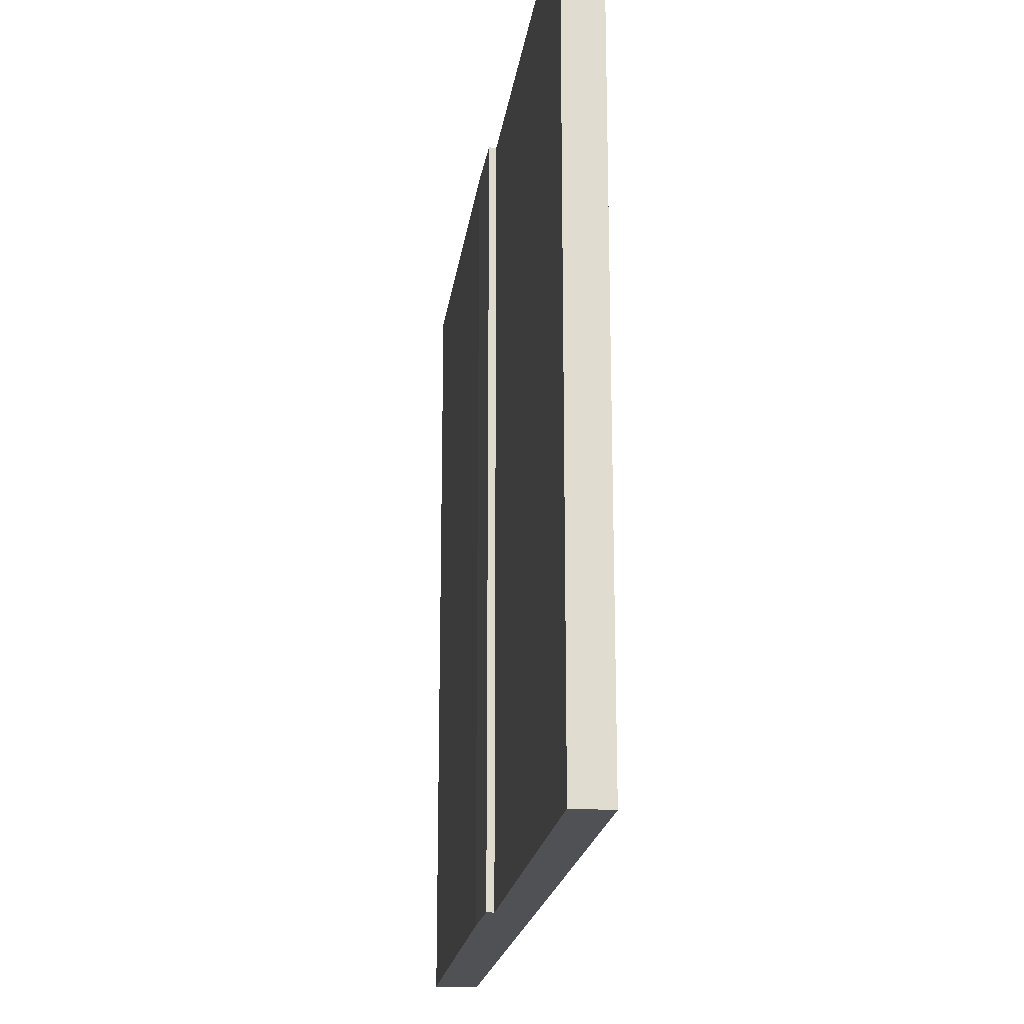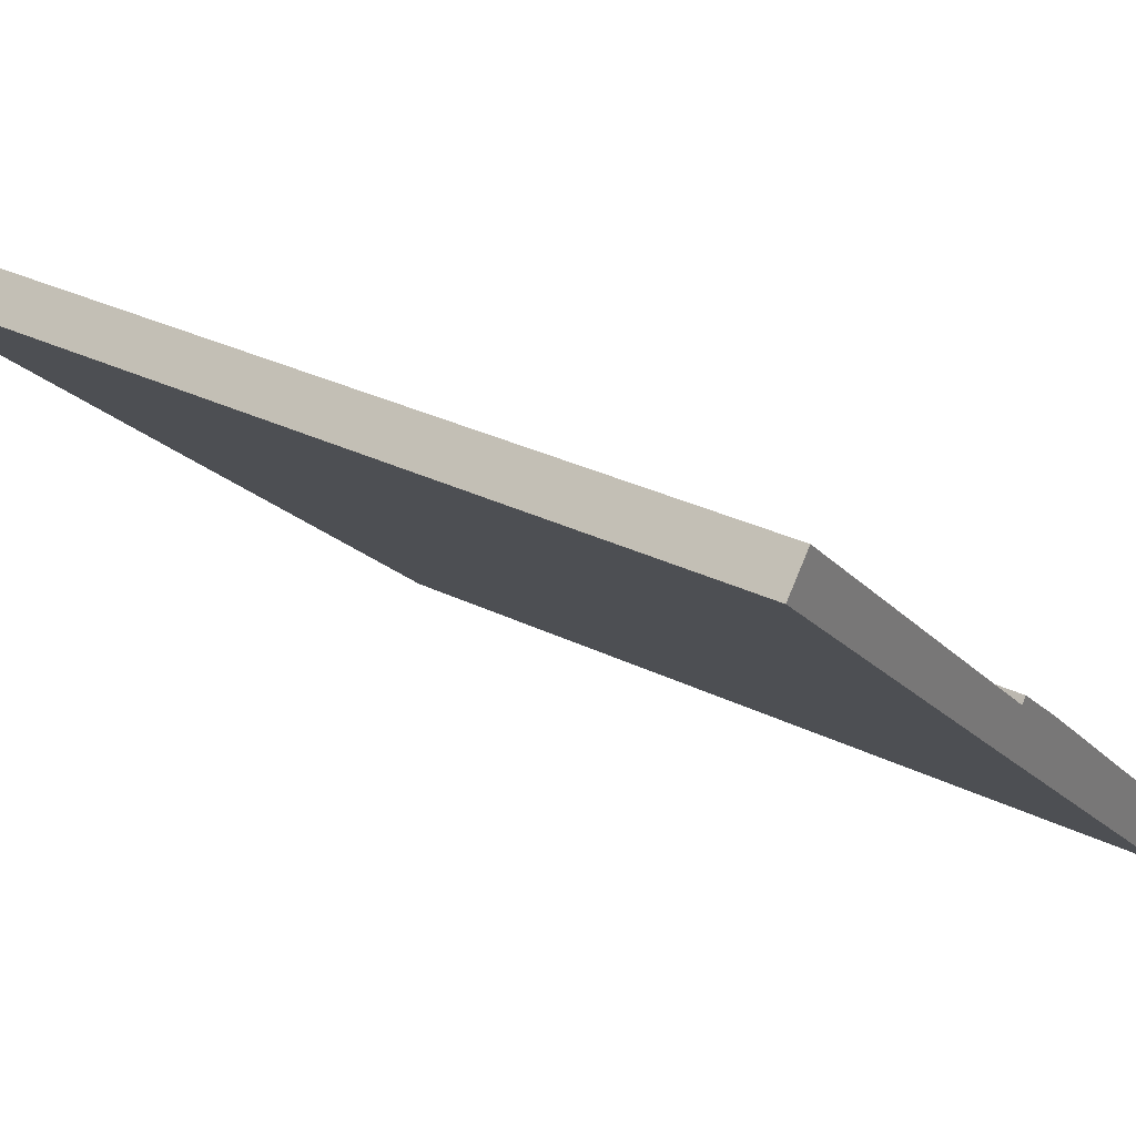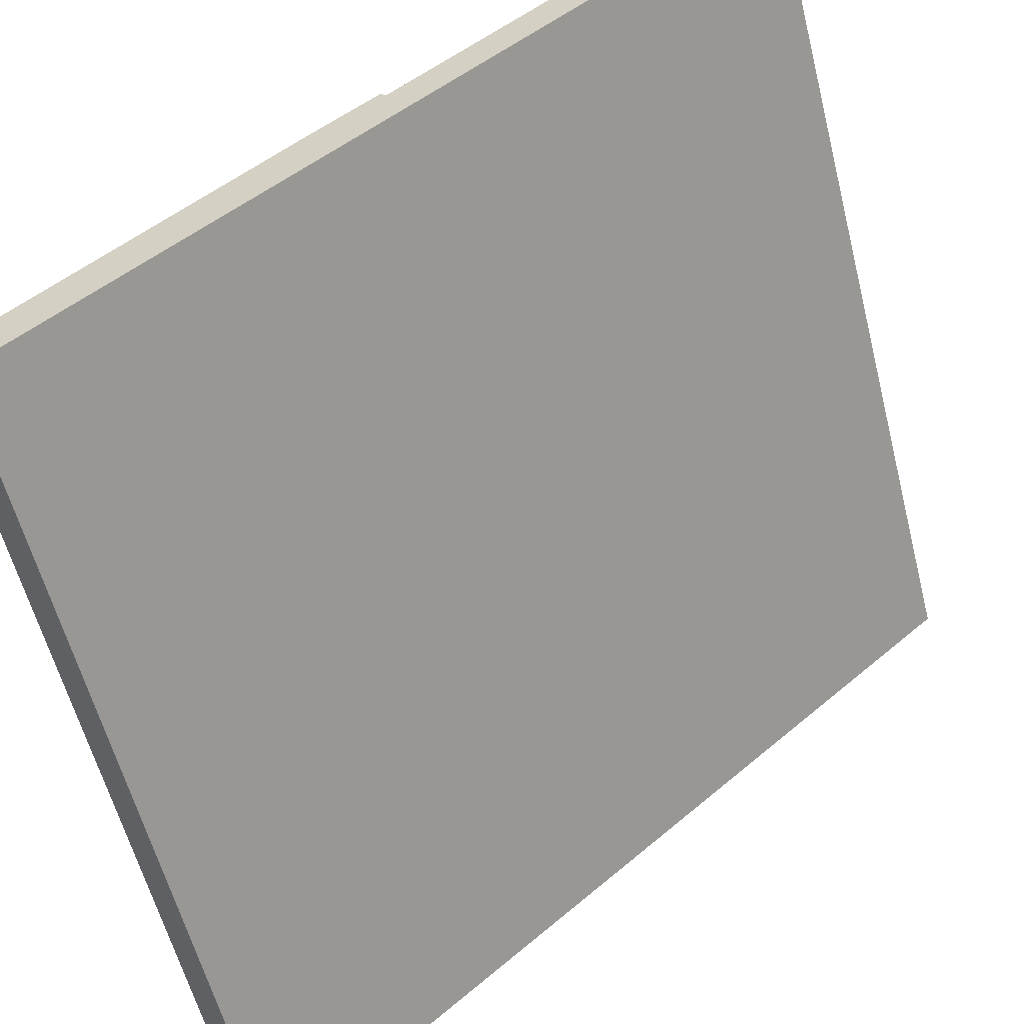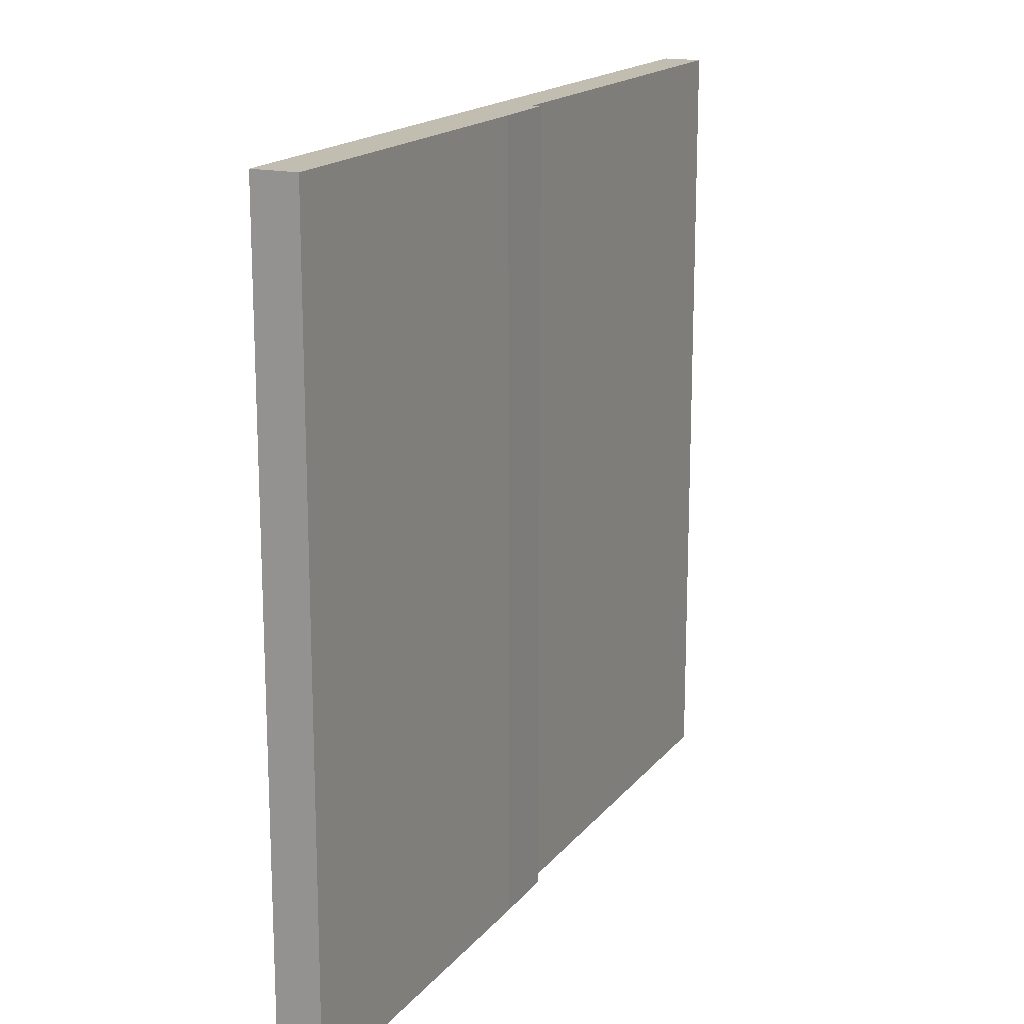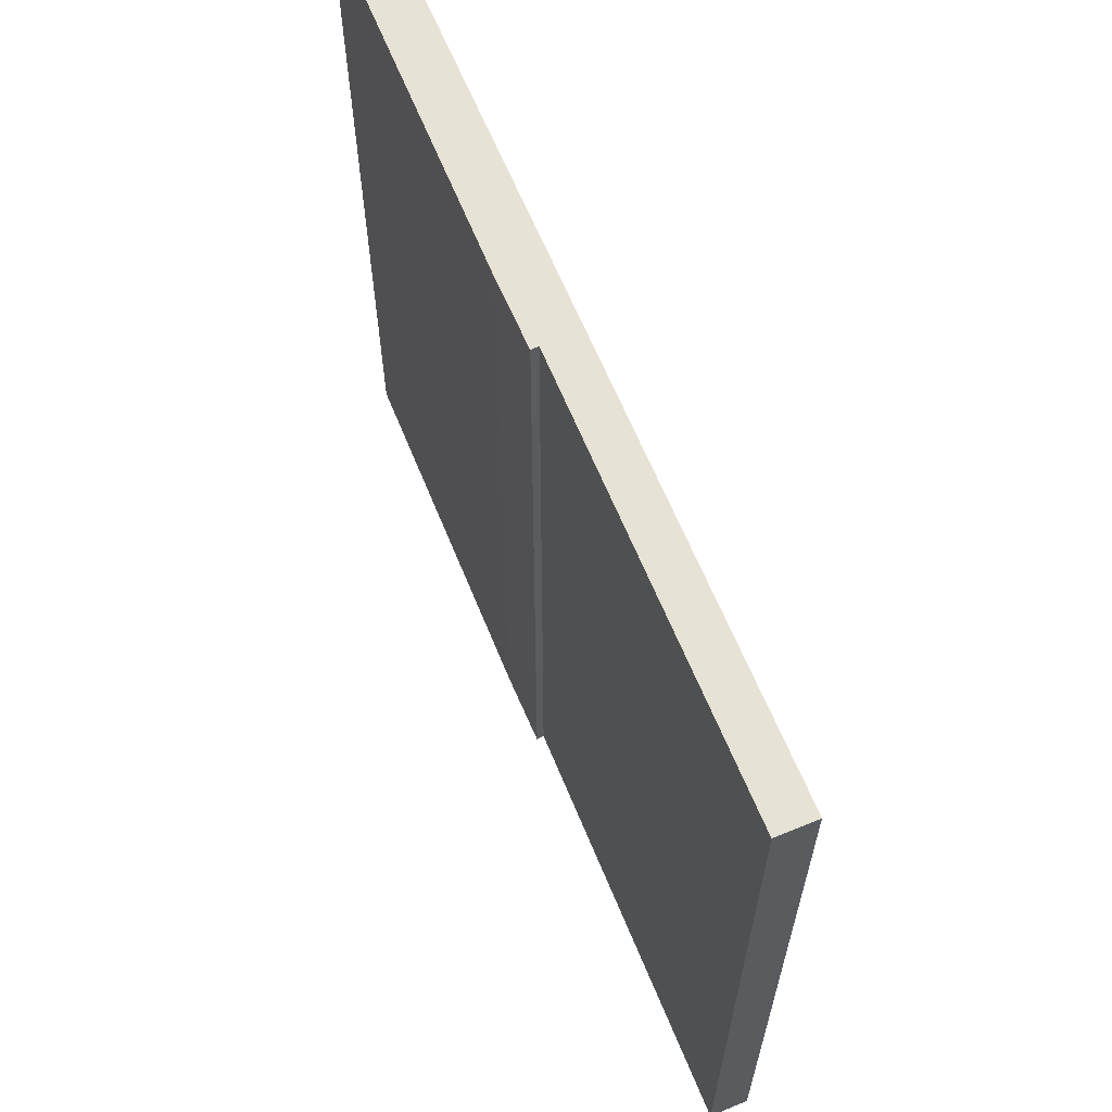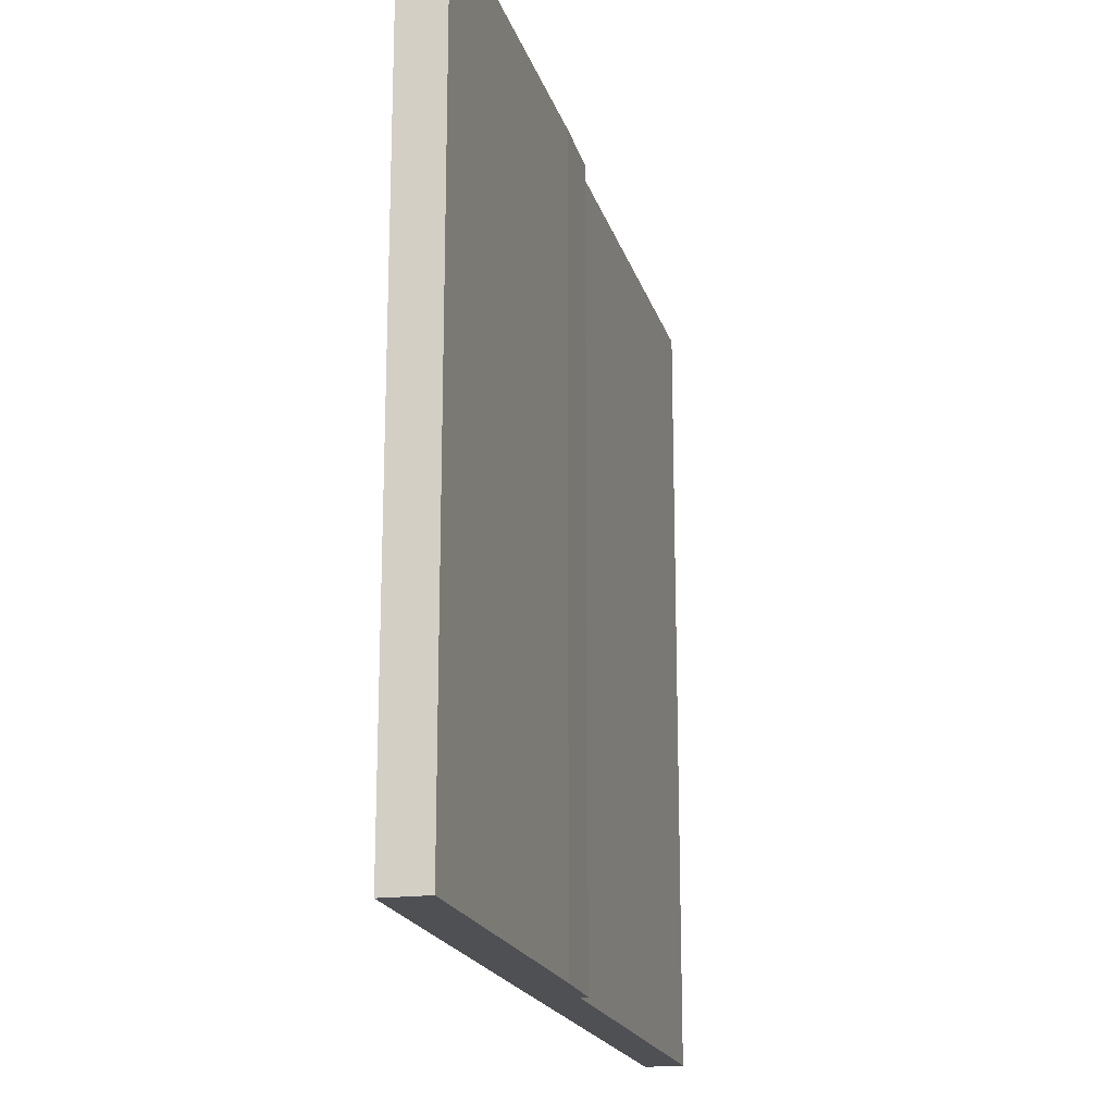
<metadata>
{"format":"obj","ext":"obj","renderer":"f3d","projection":"perspective","resolution":1024,"background":"white","views":[{"elev":-20.0,"azim":40.1,"up":"+Y"},{"elev":31.0,"azim":125.1,"up":"+Z"},{"elev":-58.1,"azim":14.1,"up":"+Z"},{"elev":16.9,"azim":-106.8,"up":"+Y"},{"elev":64.0,"azim":25.5,"up":"+Y"},{"elev":-19.0,"azim":-117.7,"up":"+Y"}]}
</metadata>
<code>
v  4.942 5.78 4.028
v  2.433 5.78 2.136
v  4.753 5.78 4.239
v  2.613 5.78 1.922
v  2.001 5.78 1.831
v  2.4 5.78 2.181
v  0.212 5.78 -0.244
v  0 5.78 3.539e-16
v  0.212 1.494e-17 -0.244
v  0 0 0
v  2.001 -1.121e-16 1.831
v  2.4 -1.335e-16 2.181
v  2.433 -1.308e-16 2.136
v  4.753 -2.596e-16 4.239
v  4.942 -2.466e-16 4.028
v  2.613 -1.177e-16 1.922
g defaultobject
f 1 2 3
f 2 1 4
f 2 5 6
f 5 2 4
f 5 4 7
f 5 7 8
f 9 8 7
f 8 9 10
f 10 5 8
f 5 10 11
f 11 6 5
f 6 11 12
f 13 3 2
f 3 13 14
f 12 2 6
f 2 12 13
f 14 1 3
f 1 14 15
f 4 9 7
f 9 4 1
f 9 1 16
f 16 1 15
f 11 13 12
f 13 11 16
f 16 11 9
f 9 11 10
f 14 16 15
f 16 14 13

</code>
